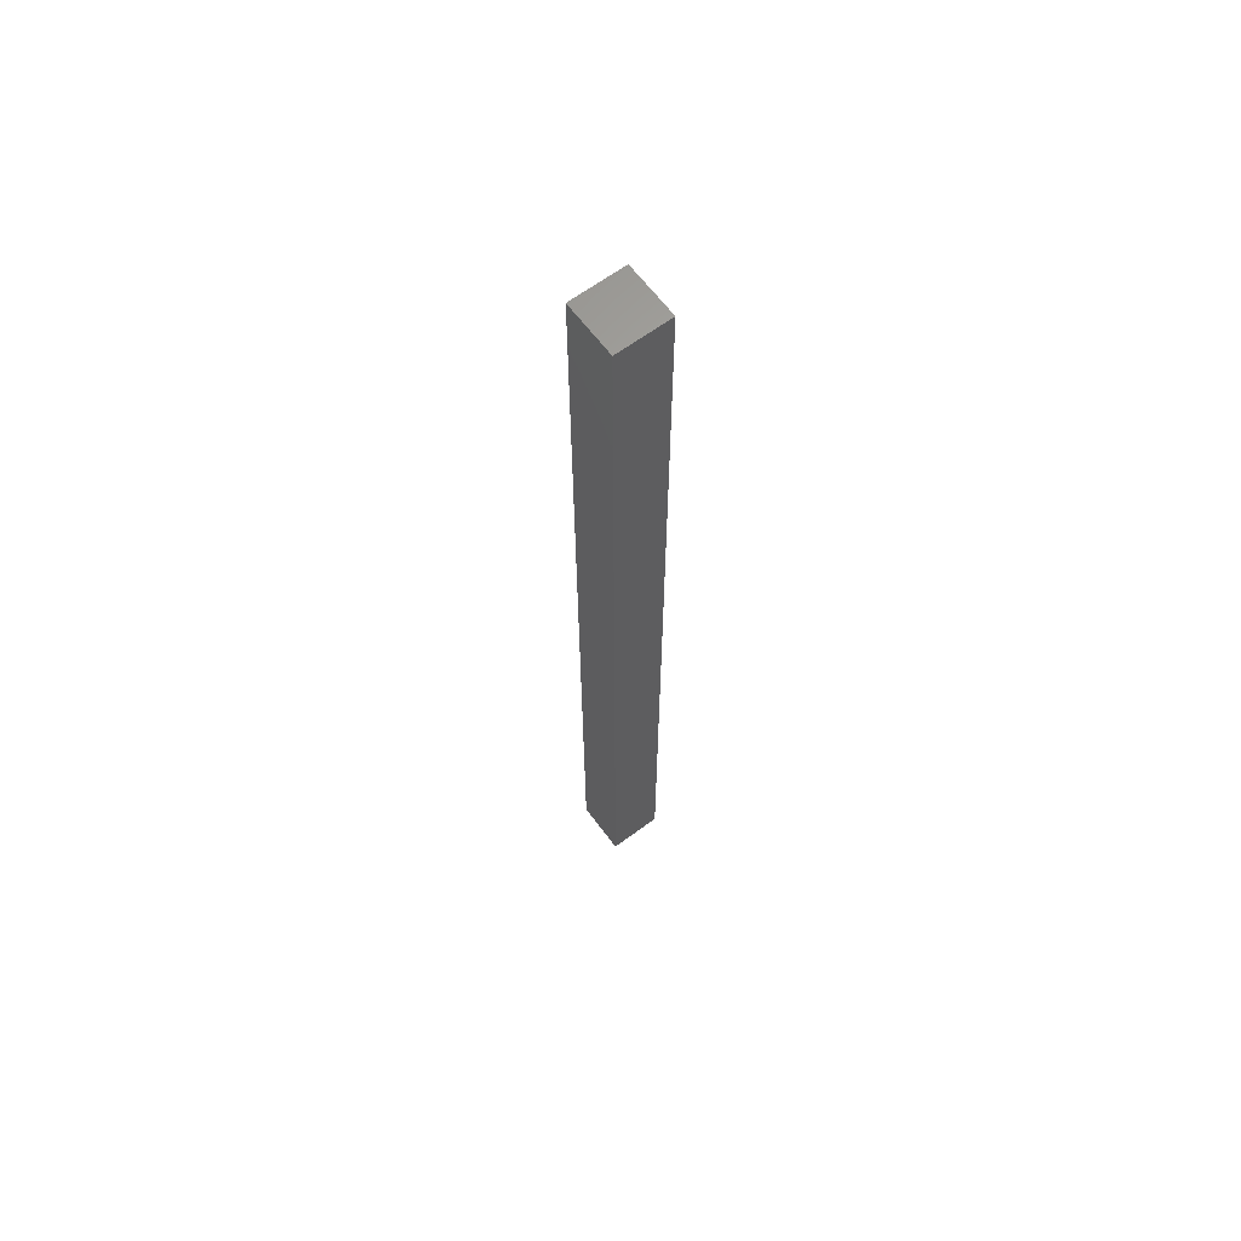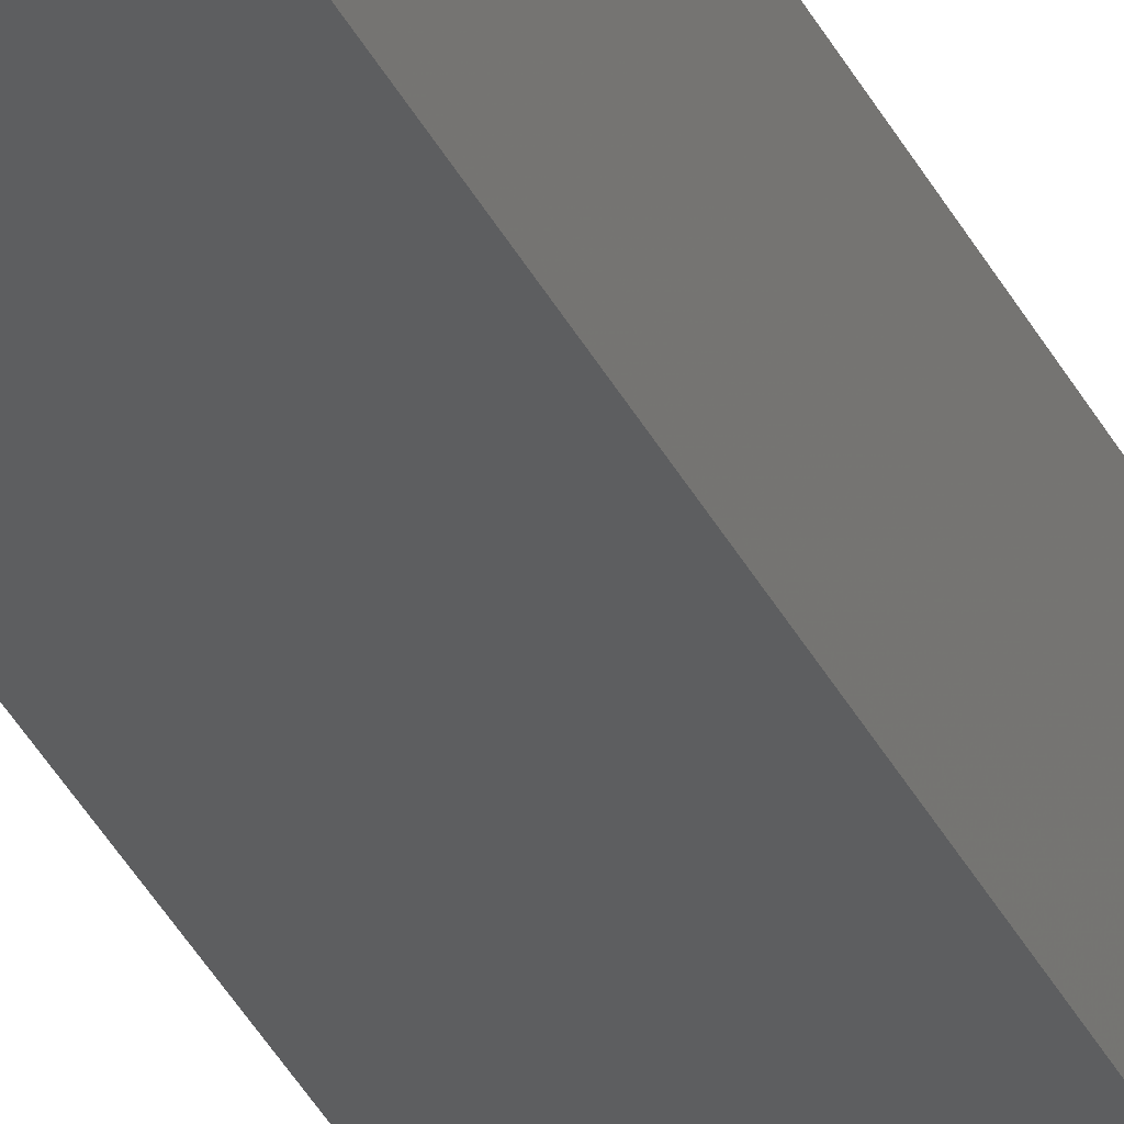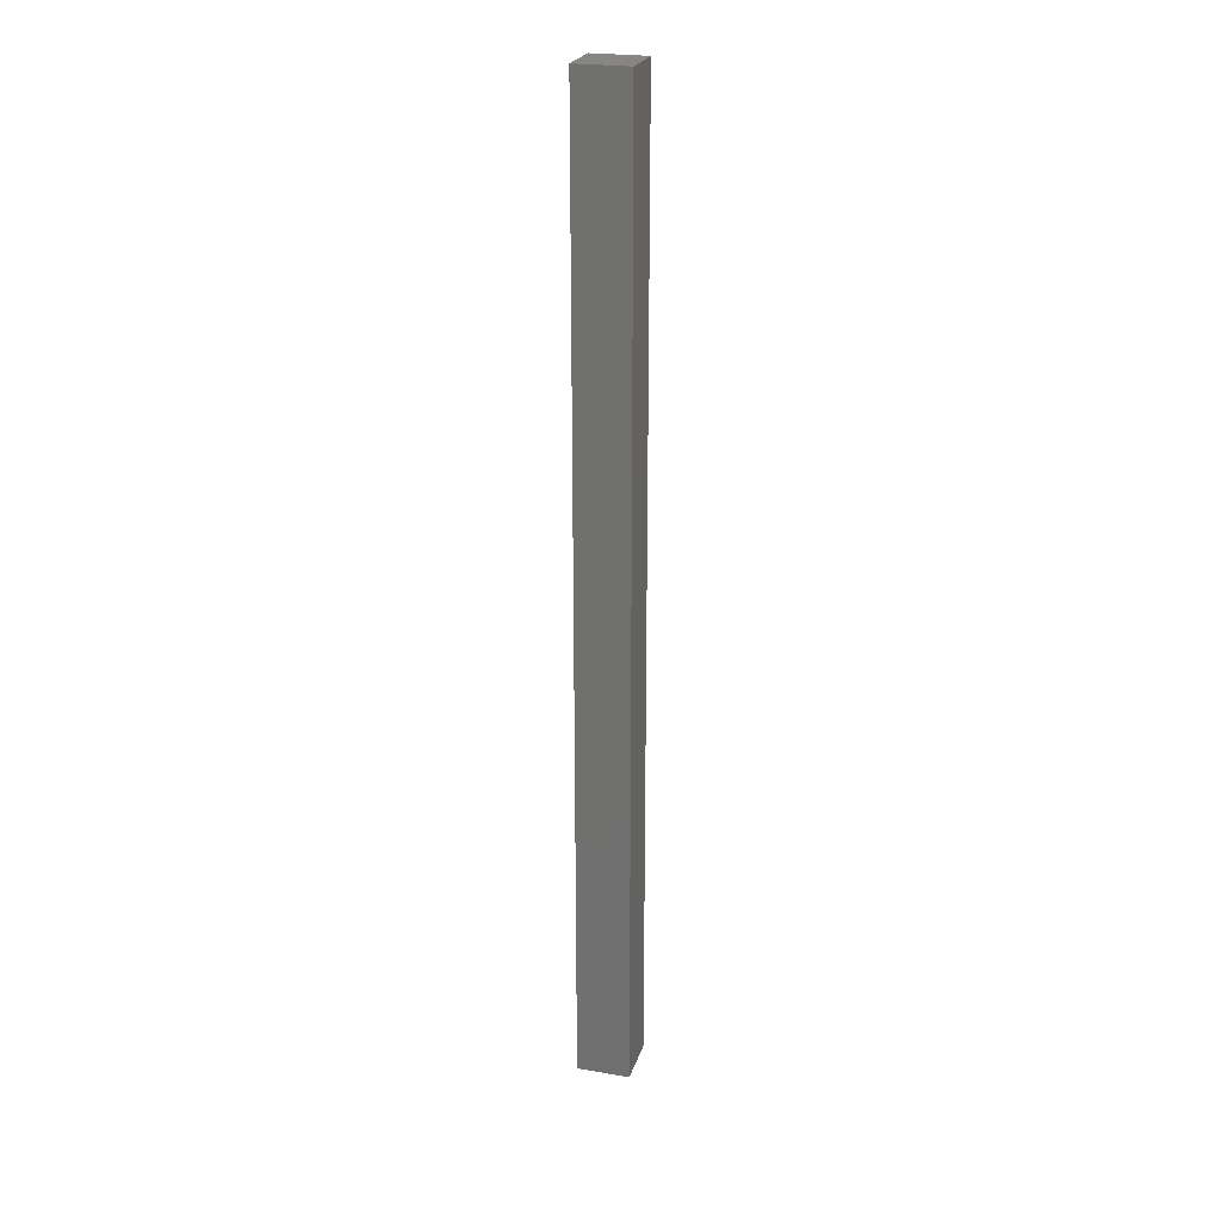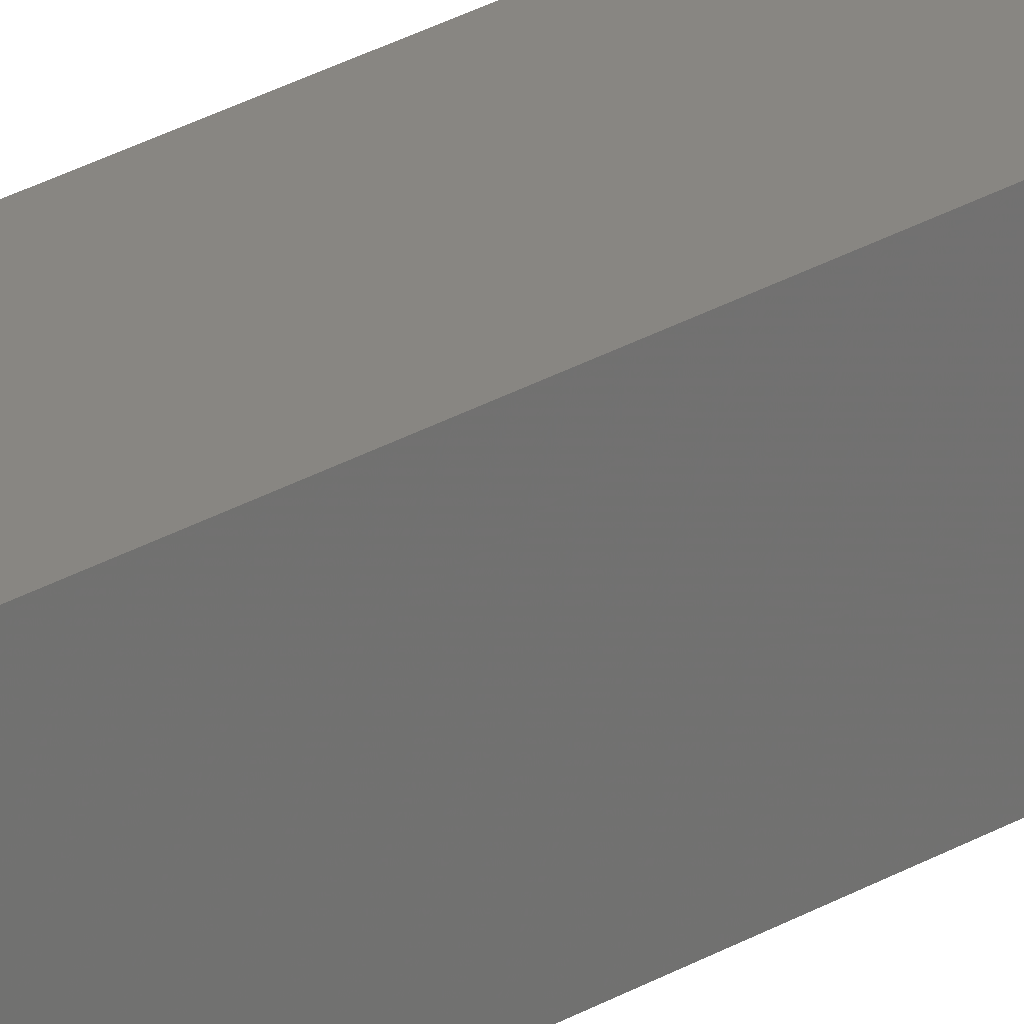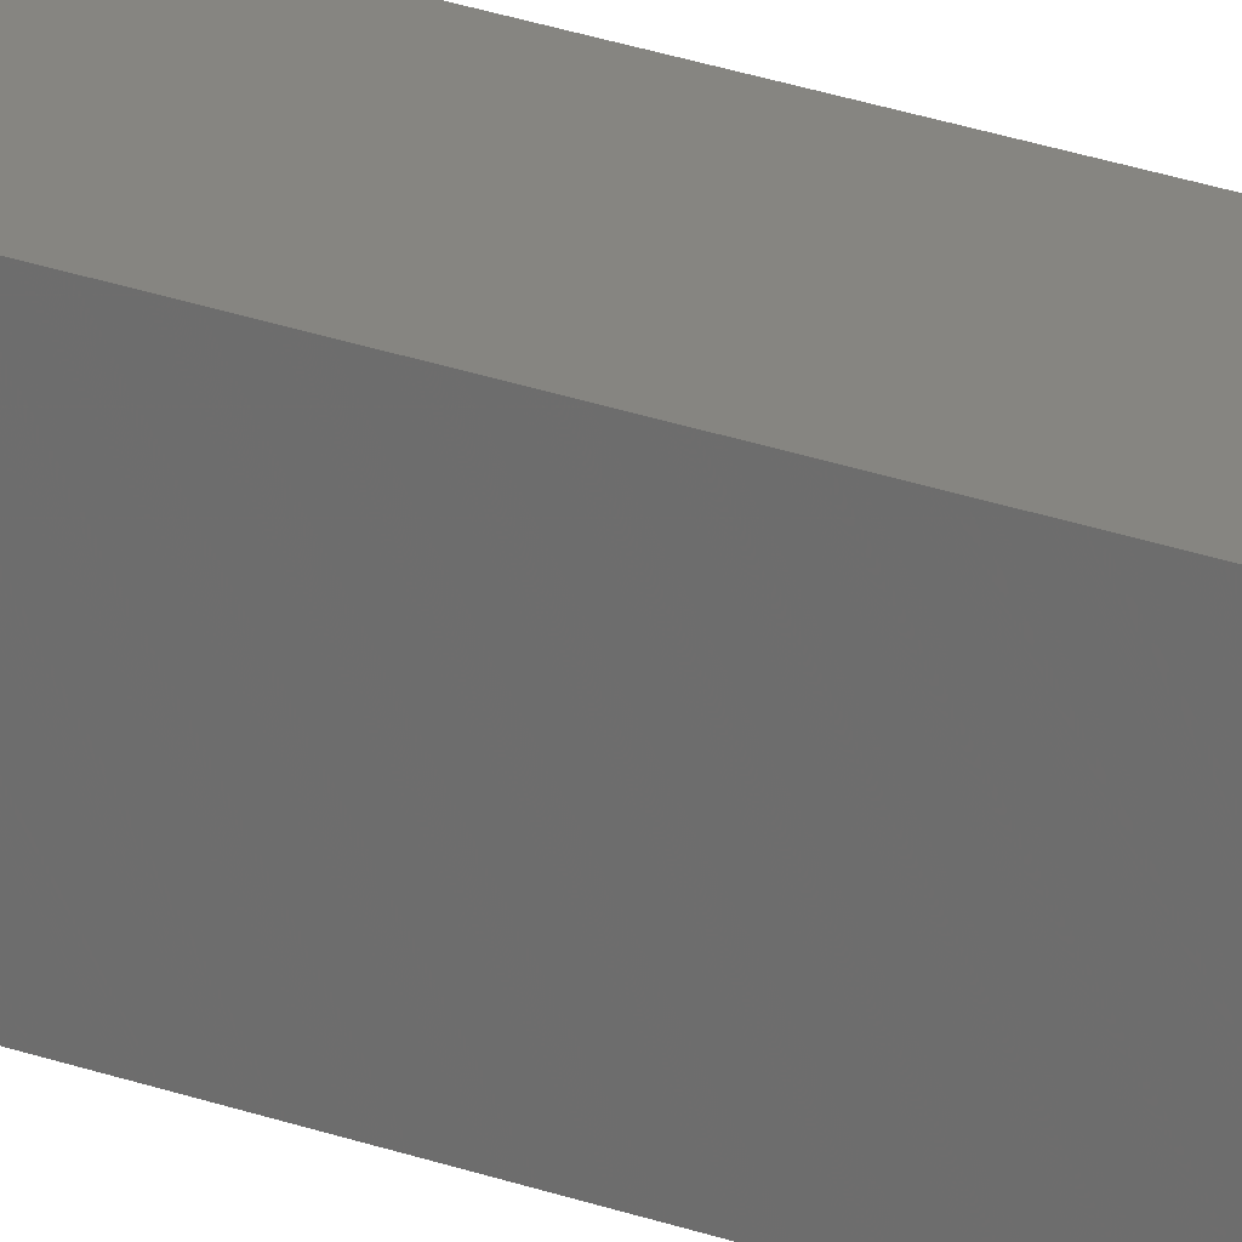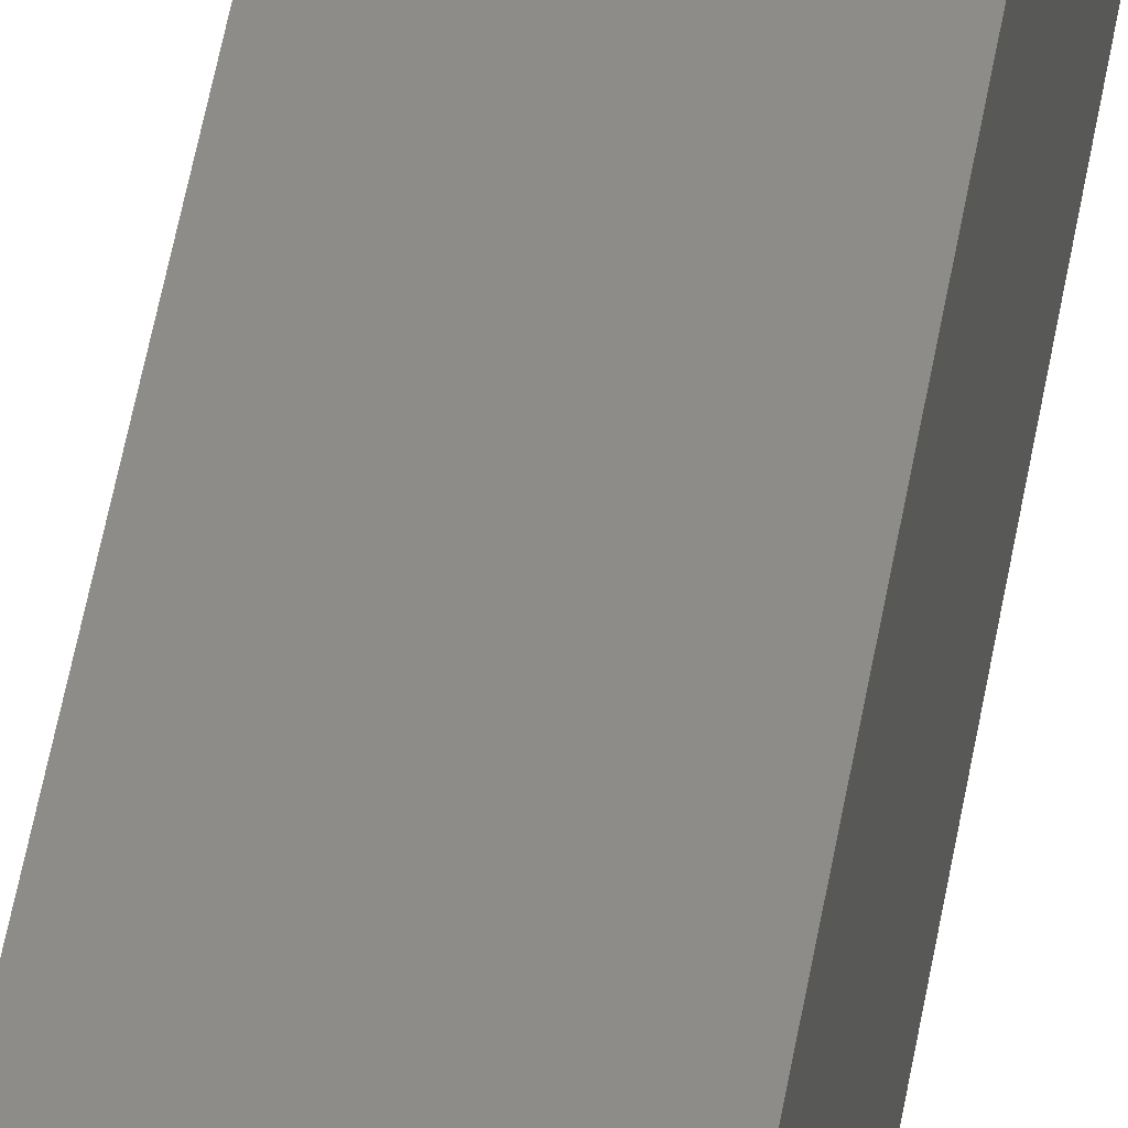
<metadata>
{"format":"stl","ext":"stl","renderer":"f3d","projection":"perspective","resolution":1024,"background":"white","views":[{"elev":64.2,"azim":53.2,"up":"+Y"},{"elev":-33.6,"azim":22.4,"up":"+Z"},{"elev":23.9,"azim":-164.2,"up":"+Y"},{"elev":23.8,"azim":43.9,"up":"+Z"},{"elev":21.4,"azim":-55.2,"up":"+Z"},{"elev":35.9,"azim":7.3,"up":"+Z"}]}
</metadata>
<code>
# stl→obj: 8 verts, 12 faces
v 5 91 5
v 5.572e-15 0 5
v 5 0 5
v 0 91 5
v 5.572e-15 0 0
v 5 91 0
v 5 0 0
v 0 91 0
f 1 2 3
f 2 1 4
f 5 6 7
f 6 5 8
f 5 4 8
f 4 5 2
f 5 3 2
f 3 5 7
f 3 6 1
f 6 3 7
f 6 4 1
f 4 6 8

</code>
